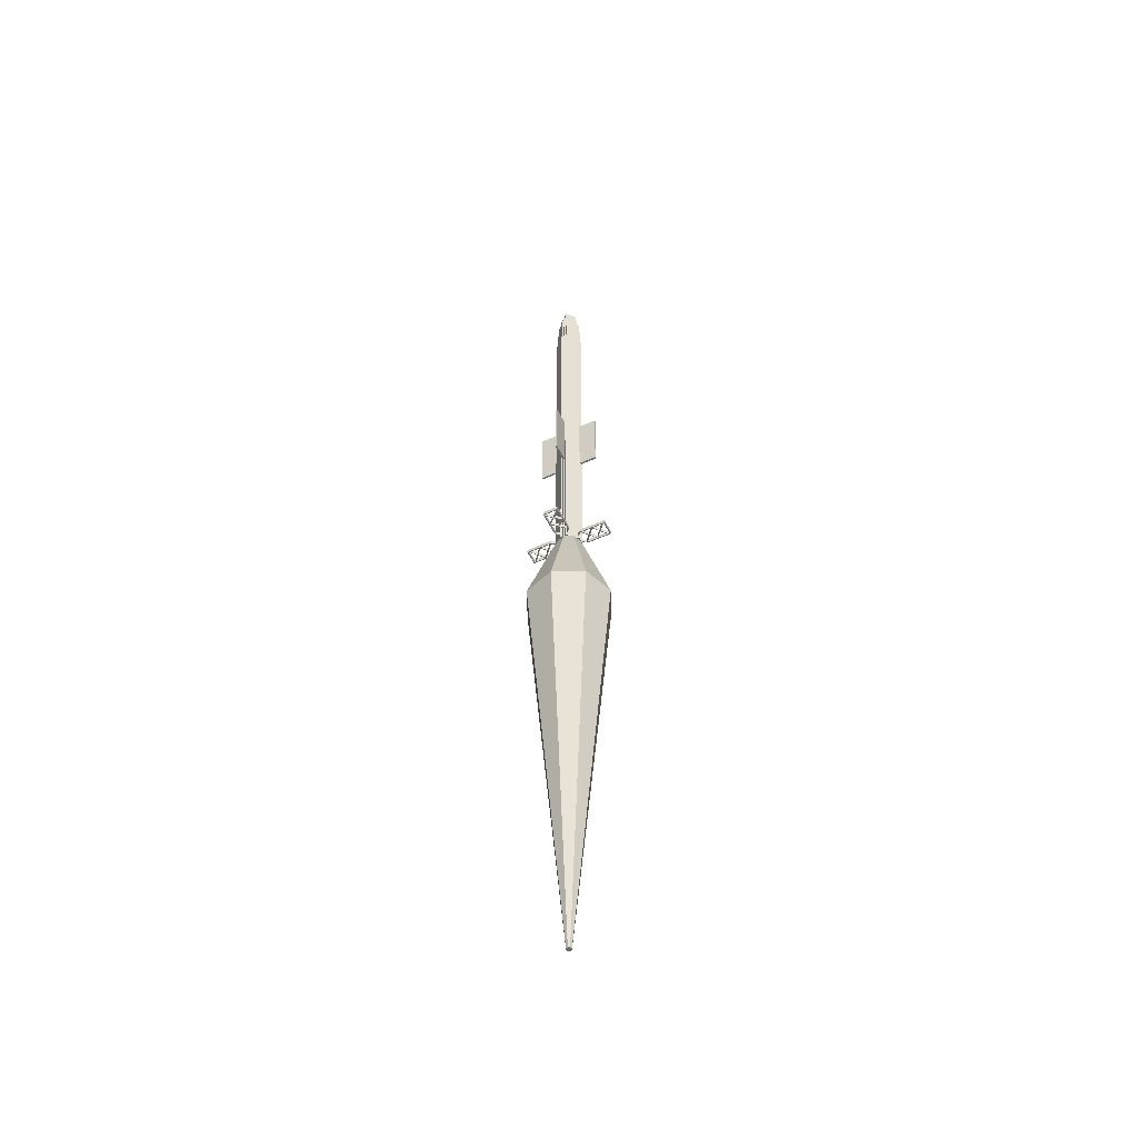
<metadata>
{"format":"obj","ext":"obj","renderer":"f3d","projection":"perspective","resolution":1024,"background":"white","views":[{"elev":-52.6,"azim":-19.2,"up":"+Z"}]}
</metadata>
<code>
o &#flame_translucent
v 0.2581 -0.2365 -2.575
v 0.3497 0.01527 -2.575
v 0.1029 0.00449 -1.812
v 0.07591 -0.06956 -1.812
v 0 -0 -1.812
v 0.2365 0.2581 -2.575
v 0.06956 0.07591 -1.812
v -0.01527 0.3497 -2.575
v -0.004492 0.1029 -1.812
v -0.2581 0.2365 -2.575
v -0.07591 0.06956 -1.812
v -0.3497 -0.01527 -2.575
v -0.1029 -0.004492 -1.812
v -0.2365 -0.2581 -2.575
v -0.06956 -0.07591 -1.812
v 0.01527 -0.3497 -2.575
v 0.004492 -0.1029 -1.812
v 0.01518 -0.01391 -6.062
v 0.02057 0.000897 -6.062
v 0.3497 0.01527 -2.575
v 0.2581 -0.2365 -2.575
v 0.01391 0.01518 -6.062
v 0.2365 0.2581 -2.575
v -0.000899 0.02057 -6.062
v -0.01527 0.3497 -2.575
v -0.01518 0.01391 -6.062
v -0.2581 0.2365 -2.575
v -0.02057 -0.000899 -6.062
v -0.3497 -0.01527 -2.575
v -0.01391 -0.01518 -6.062
v -0.2365 -0.2581 -2.575
v 0.000899 -0.02057 -6.062
v 0.01527 -0.3497 -2.575
v 0 -0 -6.062
f 1 2 3 4
f 4 3 5
f 2 6 7 3
f 3 7 5
f 6 8 9 7
f 7 9 5
f 8 10 11 9
f 9 11 5
f 10 12 13 11
f 11 13 5
f 12 14 15 13
f 13 15 5
f 14 16 17 15
f 15 17 5
f 16 1 4 17
f 17 4 5
f 18 19 20 21
f 19 22 23 20
f 22 24 25 23
f 24 26 27 25
f 26 28 29 27
f 28 30 31 29
f 30 32 33 31
f 32 18 21 33
f 24 22 34
f 22 19 34
f 19 18 34
f 18 32 34
f 32 30 34
f 30 28 34
f 28 26 34
f 26 24 34
o &#flameIn_translucent
v 0.1085 -0.09939 -2.221
v 0.147 0.006417 -2.221
v 0.04323 0.001888 -1.875
v 0.0319 -0.02923 -1.875
v 0 0 -1.875
v 0.09939 0.1085 -2.221
v 0.02923 0.0319 -1.875
v -0.006418 0.147 -2.221
v -0.001888 0.04323 -1.875
v -0.1085 0.09939 -2.221
v -0.0319 0.02923 -1.875
v -0.147 -0.006418 -2.221
v -0.04323 -0.001887 -1.875
v -0.09939 -0.1085 -2.221
v -0.02923 -0.0319 -1.875
v 0.006418 -0.147 -2.221
v 0.001888 -0.04323 -1.875
v 0.00638 -0.005848 -5.25
v 0.008647 0.000378 -5.25
v 0.147 0.006417 -2.221
v 0.1085 -0.09939 -2.221
v 0.005848 0.00638 -5.25
v 0.09939 0.1085 -2.221
v -0.000378 0.008645 -5.25
v -0.006418 0.147 -2.221
v -0.00638 0.005846 -5.25
v -0.1085 0.09939 -2.221
v -0.008645 -0.000378 -5.25
v -0.147 -0.006418 -2.221
v -0.005846 -0.006382 -5.25
v -0.09939 -0.1085 -2.221
v 0.000378 -0.008647 -5.25
v 0.006418 -0.147 -2.221
v 0 -0 -5.25
f 35 36 37 38
f 38 37 39
f 36 40 41 37
f 37 41 39
f 40 42 43 41
f 41 43 39
f 42 44 45 43
f 43 45 39
f 44 46 47 45
f 45 47 39
f 46 48 49 47
f 47 49 39
f 48 50 51 49
f 49 51 39
f 50 35 38 51
f 51 38 39
f 52 53 54 55
f 53 56 57 54
f 56 58 59 57
f 58 60 61 59
f 60 62 63 61
f 62 64 65 63
f 64 66 67 65
f 66 52 55 67
f 58 56 68
f 56 53 68
f 53 52 68
f 52 66 68
f 66 64 68
f 64 62 68
f 62 60 68
f 60 58 68
o missile
v 0.1823 0.1713 -0.1562
v 0.1823 0.1713 -0.7188
v 0.07182 0.06077 -0.1562
v 0.07182 0.06077 -0.7188
v 0.1713 0.1823 -0.1562
v 0.1713 0.1823 -0.7188
v 0.06077 0.07182 -0.1562
v 0.06077 0.07182 -0.7188
v 0.1713 -0.1823 -0.1562
v 0.1713 -0.1823 -0.7188
v 0.06077 -0.07182 -0.1562
v 0.06077 -0.07182 -0.7188
v 0.1823 -0.1713 -0.1562
v 0.1823 -0.1713 -0.7188
v 0.07182 -0.06077 -0.1562
v 0.07182 -0.06077 -0.7188
v -0.1823 -0.1713 -0.1562
v -0.1823 -0.1713 -0.7188
v -0.07182 -0.06077 -0.1562
v -0.07182 -0.06077 -0.7188
v -0.1713 -0.1823 -0.1562
v -0.1713 -0.1823 -0.7188
v -0.06077 -0.07182 -0.1562
v -0.06077 -0.07182 -0.7188
v -0.1713 0.1823 -0.1562
v -0.1713 0.1823 -0.7188
v -0.06077 0.07182 -0.1562
v -0.06077 0.07182 -0.7188
v -0.1823 0.1713 -0.1562
v -0.1823 0.1713 -0.7188
v -0.07182 0.06077 -0.1562
v -0.07182 0.06077 -0.7188
v -0.2044 0.2817 -1.75
v -0.2044 0.2817 -1.781
v -0.1989 0.2762 -1.75
v -0.1989 0.2762 -1.781
v -0.2817 0.2044 -1.75
v -0.2817 0.2044 -1.781
v -0.2762 0.1989 -1.75
v -0.2762 0.1989 -1.781
v -0.1989 0.2873 -1.75
v -0.1989 0.2873 -1.781
v -0.04972 0.1381 -1.75
v -0.04972 0.1381 -1.781
v -0.2044 0.2817 -1.75
v -0.2044 0.2817 -1.781
v -0.05524 0.1326 -1.75
v -0.05524 0.1326 -1.781
v -0.1933 0.2707 -1.75
v -0.1933 0.2707 -1.781
v -0.1878 0.2652 -1.75
v -0.1878 0.2652 -1.781
v -0.2044 0.1271 -1.75
v -0.2044 0.1271 -1.781
v -0.1989 0.1215 -1.75
v -0.1989 0.1215 -1.781
v -0.1271 0.2044 -1.75
v -0.1271 0.2044 -1.781
v -0.1215 0.1989 -1.75
v -0.1215 0.1989 -1.781
v -0.2707 0.1933 -1.75
v -0.2707 0.1933 -1.781
v -0.2652 0.1878 -1.75
v -0.2652 0.1878 -1.781
v -0.2817 0.2044 -1.75
v -0.2817 0.2044 -1.781
v -0.1326 0.05524 -1.75
v -0.1326 0.05524 -1.781
v -0.2873 0.1989 -1.75
v -0.2873 0.1989 -1.781
v -0.1381 0.04972 -1.75
v -0.1381 0.04972 -1.781
v -0.06077 0.1381 -1.75
v -0.06077 0.1381 -1.781
v -0.05524 0.1326 -1.75
v -0.05524 0.1326 -1.781
v -0.2044 0.1271 -1.75
v -0.2044 0.1271 -1.781
v -0.1989 0.1215 -1.75
v -0.1989 0.1215 -1.781
v -0.1271 0.2044 -1.75
v -0.1271 0.2044 -1.781
v -0.1215 0.1989 -1.75
v -0.1215 0.1989 -1.781
v -0.1381 0.06077 -1.75
v -0.1381 0.06077 -1.781
v -0.1326 0.05524 -1.75
v -0.1326 0.05524 -1.781
v -0.1326 0.05524 -1.75
v -0.1326 0.05524 -1.781
v -0.08286 0.04972 -1.75
v -0.08286 0.04972 -1.781
v -0.1381 0.04972 -1.75
v -0.1381 0.04972 -1.781
v -0.08839 0.04419 -1.75
v -0.08839 0.04419 -1.781
v -0.04972 0.1381 -1.75
v -0.04972 0.1381 -1.781
v -0.04419 0.08839 -1.75
v -0.04419 0.08839 -1.781
v -0.05524 0.1326 -1.75
v -0.05524 0.1326 -1.781
v -0.04972 0.08286 -1.75
v -0.04972 0.08286 -1.781
v -0.2817 -0.2044 -1.75
v -0.2817 -0.2044 -1.781
v -0.2762 -0.1989 -1.75
v -0.2762 -0.1989 -1.781
v -0.2044 -0.2817 -1.75
v -0.2044 -0.2817 -1.781
v -0.1989 -0.2762 -1.75
v -0.1989 -0.2762 -1.781
v -0.2873 -0.1989 -1.75
v -0.2873 -0.1989 -1.781
v -0.1381 -0.04972 -1.75
v -0.1381 -0.04972 -1.781
v -0.2817 -0.2044 -1.75
v -0.2817 -0.2044 -1.781
v -0.1326 -0.05524 -1.75
v -0.1326 -0.05524 -1.781
v -0.2707 -0.1933 -1.75
v -0.2707 -0.1933 -1.781
v -0.2652 -0.1878 -1.75
v -0.2652 -0.1878 -1.781
v -0.1271 -0.2044 -1.75
v -0.1271 -0.2044 -1.781
v -0.1215 -0.1989 -1.75
v -0.1215 -0.1989 -1.781
v -0.2044 -0.1271 -1.75
v -0.2044 -0.1271 -1.781
v -0.1989 -0.1215 -1.75
v -0.1989 -0.1215 -1.781
v -0.1933 -0.2707 -1.75
v -0.1933 -0.2707 -1.781
v -0.1878 -0.2652 -1.75
v -0.1878 -0.2652 -1.781
v -0.2044 -0.2817 -1.75
v -0.2044 -0.2817 -1.781
v -0.05524 -0.1326 -1.75
v -0.05524 -0.1326 -1.781
v -0.1989 -0.2873 -1.75
v -0.1989 -0.2873 -1.781
v -0.04972 -0.1381 -1.75
v -0.04972 -0.1381 -1.781
v -0.1381 -0.06077 -1.75
v -0.1381 -0.06077 -1.781
v -0.1326 -0.05524 -1.75
v -0.1326 -0.05524 -1.781
v -0.1271 -0.2044 -1.75
v -0.1271 -0.2044 -1.781
v -0.1215 -0.1989 -1.75
v -0.1215 -0.1989 -1.781
v -0.2044 -0.1271 -1.75
v -0.2044 -0.1271 -1.781
v -0.1989 -0.1215 -1.75
v -0.1989 -0.1215 -1.781
v -0.06077 -0.1381 -1.75
v -0.06077 -0.1381 -1.781
v -0.05524 -0.1326 -1.75
v -0.05524 -0.1326 -1.781
v -0.05524 -0.1326 -1.75
v -0.05524 -0.1326 -1.781
v -0.04972 -0.08286 -1.75
v -0.04972 -0.08286 -1.781
v -0.04972 -0.1381 -1.75
v -0.04972 -0.1381 -1.781
v -0.04419 -0.08839 -1.75
v -0.04419 -0.08839 -1.781
v -0.1381 -0.04972 -1.75
v -0.1381 -0.04972 -1.781
v -0.08839 -0.04419 -1.75
v -0.08839 -0.04419 -1.781
v -0.1326 -0.05524 -1.75
v -0.1326 -0.05524 -1.781
v -0.08286 -0.04972 -1.75
v -0.08286 -0.04972 -1.781
v 0.2817 0.2044 -1.75
v 0.2817 0.2044 -1.781
v 0.2762 0.1989 -1.75
v 0.2762 0.1989 -1.781
v 0.2044 0.2817 -1.75
v 0.2044 0.2817 -1.781
v 0.1989 0.2762 -1.75
v 0.1989 0.2762 -1.781
v 0.2873 0.1989 -1.75
v 0.2873 0.1989 -1.781
v 0.1381 0.04972 -1.75
v 0.1381 0.04972 -1.781
v 0.2817 0.2044 -1.75
v 0.2817 0.2044 -1.781
v 0.1326 0.05524 -1.75
v 0.1326 0.05524 -1.781
v 0.2707 0.1933 -1.75
v 0.2707 0.1933 -1.781
v 0.2652 0.1878 -1.75
v 0.2652 0.1878 -1.781
v 0.1271 0.2044 -1.75
v 0.1271 0.2044 -1.781
v 0.1215 0.1989 -1.75
v 0.1215 0.1989 -1.781
v 0.2044 0.1271 -1.75
v 0.2044 0.1271 -1.781
v 0.1989 0.1215 -1.75
v 0.1989 0.1215 -1.781
v 0.1933 0.2707 -1.75
v 0.1933 0.2707 -1.781
v 0.1878 0.2652 -1.75
v 0.1878 0.2652 -1.781
v 0.2044 0.2817 -1.75
v 0.2044 0.2817 -1.781
v 0.05524 0.1326 -1.75
v 0.05524 0.1326 -1.781
v 0.1989 0.2873 -1.75
v 0.1989 0.2873 -1.781
v 0.04972 0.1381 -1.75
v 0.04972 0.1381 -1.781
v 0.1381 0.06077 -1.75
v 0.1381 0.06077 -1.781
v 0.1326 0.05524 -1.75
v 0.1326 0.05524 -1.781
v 0.1271 0.2044 -1.75
v 0.1271 0.2044 -1.781
v 0.1215 0.1989 -1.75
v 0.1215 0.1989 -1.781
v 0.2044 0.1271 -1.75
v 0.2044 0.1271 -1.781
v 0.1989 0.1215 -1.75
v 0.1989 0.1215 -1.781
v 0.06077 0.1381 -1.75
v 0.06077 0.1381 -1.781
v 0.05524 0.1326 -1.75
v 0.05524 0.1326 -1.781
v 0.05524 0.1326 -1.75
v 0.05524 0.1326 -1.781
v 0.04972 0.08286 -1.75
v 0.04972 0.08286 -1.781
v 0.04972 0.1381 -1.75
v 0.04972 0.1381 -1.781
v 0.04419 0.08839 -1.75
v 0.04419 0.08839 -1.781
v 0.1381 0.04972 -1.75
v 0.1381 0.04972 -1.781
v 0.08839 0.04419 -1.75
v 0.08839 0.04419 -1.781
v 0.1326 0.05524 -1.75
v 0.1326 0.05524 -1.781
v 0.08286 0.04972 -1.75
v 0.08286 0.04972 -1.781
v 0.2044 -0.2817 -1.75
v 0.2044 -0.2817 -1.781
v 0.1989 -0.2762 -1.75
v 0.1989 -0.2762 -1.781
v 0.2817 -0.2044 -1.75
v 0.2817 -0.2044 -1.781
v 0.2762 -0.1989 -1.75
v 0.2762 -0.1989 -1.781
v 0.1989 -0.2873 -1.75
v 0.1989 -0.2873 -1.781
v 0.04972 -0.1381 -1.75
v 0.04972 -0.1381 -1.781
v 0.2044 -0.2817 -1.75
v 0.2044 -0.2817 -1.781
v 0.05524 -0.1326 -1.75
v 0.05524 -0.1326 -1.781
v 0.1933 -0.2707 -1.75
v 0.1933 -0.2707 -1.781
v 0.1878 -0.2652 -1.75
v 0.1878 -0.2652 -1.781
v 0.2044 -0.1271 -1.75
v 0.2044 -0.1271 -1.781
v 0.1989 -0.1215 -1.75
v 0.1989 -0.1215 -1.781
v 0.1271 -0.2044 -1.75
v 0.1271 -0.2044 -1.781
v 0.1215 -0.1989 -1.75
v 0.1215 -0.1989 -1.781
v 0.2707 -0.1933 -1.75
v 0.2707 -0.1933 -1.781
v 0.2652 -0.1878 -1.75
v 0.2652 -0.1878 -1.781
v 0.2817 -0.2044 -1.75
v 0.2817 -0.2044 -1.781
v 0.1326 -0.05524 -1.75
v 0.1326 -0.05524 -1.781
v 0.2873 -0.1989 -1.75
v 0.2873 -0.1989 -1.781
v 0.1381 -0.04972 -1.75
v 0.1381 -0.04972 -1.781
v 0.06077 -0.1381 -1.75
v 0.06077 -0.1381 -1.781
v 0.05524 -0.1326 -1.75
v 0.05524 -0.1326 -1.781
v 0.2044 -0.1271 -1.75
v 0.2044 -0.1271 -1.781
v 0.1989 -0.1215 -1.75
v 0.1989 -0.1215 -1.781
v 0.1271 -0.2044 -1.75
v 0.1271 -0.2044 -1.781
v 0.1215 -0.1989 -1.75
v 0.1215 -0.1989 -1.781
v 0.1381 -0.06077 -1.75
v 0.1381 -0.06077 -1.781
v 0.1326 -0.05524 -1.75
v 0.1326 -0.05524 -1.781
v 0.1326 -0.05524 -1.75
v 0.1326 -0.05524 -1.781
v 0.08286 -0.04972 -1.75
v 0.08286 -0.04972 -1.781
v 0.1381 -0.04972 -1.75
v 0.1381 -0.04972 -1.781
v 0.08839 -0.04419 -1.75
v 0.08839 -0.04419 -1.781
v 0.04972 -0.1381 -1.75
v 0.04972 -0.1381 -1.781
v 0.04419 -0.08839 -1.75
v 0.04419 -0.08839 -1.781
v 0.05524 -0.1326 -1.75
v 0.05524 -0.1326 -1.781
v 0.04972 -0.08286 -1.75
v 0.04972 -0.08286 -1.781
v -0.04688 0.03125 1.625
v 0.07812 0.07812 -1.688
v 0.07812 0.07812 -1.812
v 0.07812 0.04688 -1.688
v 0.07812 0.04688 -1.812
v -0.07812 0.07812 -1.688
v -0.07812 0.07812 -1.812
v -0.07812 0.04688 -1.688
v -0.07812 0.04688 -1.812
v 0.07812 -0.04688 -1.688
v 0.07812 -0.04688 -1.812
v 0.07812 -0.07812 -1.688
v 0.07812 -0.07812 -1.812
v -0.07812 -0.04688 -1.688
v -0.07812 -0.04688 -1.812
v -0.07812 -0.07812 -1.688
v -0.07812 -0.07812 -1.812
v 0.07812 0.04688 -1.812
v 0.07812 -0.04688 -1.812
v 0.04688 0.04688 -1.688
v 0.04688 0.04688 -1.812
v 0.04688 -0.04688 -1.688
v 0.04688 -0.04688 -1.812
v -0.04688 0.04688 -1.688
v -0.04688 0.04688 -1.812
v -0.04688 -0.04688 -1.688
v -0.04688 -0.04688 -1.812
v -0.07812 0.04688 -1.812
v -0.07812 -0.04688 -1.812
v 0.07812 0.07812 1.312
v 0.07812 0.07812 -1.688
v 0.07812 -0.07812 1.312
v 0.07812 -0.07812 -1.688
v -0.07812 0.07812 1.312
v -0.07812 0.07812 -1.688
v -0.07812 -0.07812 1.312
v -0.07812 -0.07812 -1.688
v 0.07031 0.07031 1.5
v 0.07031 0.07031 1.312
v 0.07031 -0.07031 1.5
v 0.07031 -0.07031 1.312
v -0.07031 0.07031 1.5
v -0.07031 0.07031 1.312
v -0.07031 -0.07031 1.5
v -0.07031 -0.07031 1.312
v 0.0625 0.0625 1.625
v 0.0625 0.0625 1.5
v 0.0625 -0.0625 1.625
v 0.0625 -0.0625 1.5
v -0.0625 0.0625 1.625
v -0.0625 0.0625 1.5
v -0.0625 -0.0625 1.625
v -0.0625 -0.0625 1.5
v 0.04688 0.04688 1.734
v 0.04688 0.04688 1.625
v 0.04688 -0.04688 1.734
v 0.04688 -0.04688 1.625
v -0.04688 0.04688 1.734
v -0.04688 0.04688 1.625
v -0.04688 -0.04688 1.734
v -0.04688 -0.04688 1.625
v 0.04688 0.04688 1.781
v 0.04688 0.04688 1.734
v 0.04688 -0.04688 1.781
v 0.04688 -0.04688 1.734
v -0.04688 0.04688 1.781
v -0.04688 0.04688 1.734
v -0.04688 -0.04688 1.781
v -0.04688 -0.04688 1.734
v 0.03125 0.03125 1.812
v 0.03125 0.03125 1.781
v 0.03125 -0.03125 1.812
v 0.03125 -0.03125 1.781
v -0.03125 0.03125 1.812
v -0.03125 0.03125 1.781
v -0.03125 -0.03125 1.812
v -0.03125 -0.03125 1.781
v 0.0625 0.03125 1.734
v 0.0625 0.03125 1.625
v 0.0625 -0.03125 1.734
v 0.0625 -0.03125 1.625
v 0.04688 0.03125 1.734
v 0.04688 0.03125 1.625
v 0.04688 -0.03125 1.734
v 0.04688 -0.03125 1.625
v -0.04688 0.03125 1.734
v -0.04688 -0.03125 1.734
v -0.04688 -0.03125 1.625
v -0.0625 0.03125 1.734
v -0.0625 0.03125 1.625
v -0.0625 -0.03125 1.734
v -0.0625 -0.03125 1.625
v 0.03125 0.0625 1.734
v 0.03125 0.0625 1.625
v 0.03125 0.04688 1.734
v 0.03125 0.04688 1.625
v -0.03125 0.0625 1.734
v -0.03125 0.0625 1.625
v -0.03125 0.04688 1.734
v -0.03125 0.04688 1.625
v 0.03125 -0.04688 1.734
v 0.03125 -0.04688 1.625
v 0.03125 -0.0625 1.734
v 0.03125 -0.0625 1.625
v -0.03125 -0.04688 1.734
v -0.03125 -0.04688 1.625
v -0.03125 -0.0625 1.734
v -0.03125 -0.0625 1.625
v 0.07812 0.04688 1.625
v 0.07812 0.04688 1.5
v 0.07812 -0.04688 1.625
v 0.07812 -0.04688 1.5
v 0.0625 0.04688 1.625
v 0.0625 0.04688 1.5
v 0.0625 -0.04688 1.625
v 0.0625 -0.04688 1.5
v -0.0625 0.04688 1.625
v -0.0625 0.04688 1.5
v -0.0625 -0.04688 1.625
v -0.0625 -0.04688 1.5
v -0.07812 0.04688 1.625
v -0.07812 0.04688 1.5
v -0.07812 -0.04688 1.625
v -0.07812 -0.04688 1.5
v 0.04688 0.07812 1.625
v 0.04688 0.07812 1.5
v 0.04688 0.0625 1.625
v 0.04688 0.0625 1.5
v -0.04688 0.07812 1.625
v -0.04688 0.07812 1.5
v -0.04688 0.0625 1.625
v -0.04688 0.0625 1.5
v 0.04688 -0.0625 1.625
v 0.04688 -0.0625 1.5
v 0.04688 -0.07812 1.625
v 0.04688 -0.07812 1.5
v -0.04688 -0.0625 1.625
v -0.04688 -0.0625 1.5
v -0.04688 -0.07812 1.625
v -0.04688 -0.07812 1.5
v 0.05469 0.08594 1.5
v 0.05469 0.08594 1.312
v 0.05469 0.07031 1.5
v 0.05469 0.07031 1.312
v -0.05469 0.08594 1.5
v -0.05469 0.08594 1.312
v -0.05469 0.07031 1.5
v -0.05469 0.07031 1.312
v 0.05469 -0.07031 1.5
v 0.05469 -0.07031 1.312
v 0.05469 -0.08594 1.5
v 0.05469 -0.08594 1.312
v -0.05469 -0.07031 1.5
v -0.05469 -0.07031 1.312
v -0.05469 -0.08594 1.5
v -0.05469 -0.08594 1.312
v 0.08594 0.05469 1.5
v 0.08594 0.05469 1.312
v 0.08594 -0.05469 1.5
v 0.08594 -0.05469 1.312
v 0.07031 0.05469 1.5
v 0.07031 0.05469 1.312
v 0.07031 -0.05469 1.5
v 0.07031 -0.05469 1.312
v -0.07031 0.05469 1.5
v -0.07031 0.05469 1.312
v -0.07031 -0.05469 1.5
v -0.07031 -0.05469 1.312
v -0.08594 0.05469 1.5
v -0.08594 0.05469 1.312
v -0.08594 -0.05469 1.5
v -0.08594 -0.05469 1.312
v 0.09375 0.0625 1.312
v 0.09375 0.0625 -1.812
v 0.09375 -0.0625 1.312
v 0.09375 -0.0625 -1.812
v 0.07812 0.0625 1.312
v 0.07812 0.0625 -1.812
v 0.07812 -0.0625 1.312
v 0.07812 -0.0625 -1.812
v -0.07812 0.0625 1.312
v -0.07812 0.0625 -1.812
v -0.07812 -0.0625 1.312
v -0.07812 -0.0625 -1.812
v -0.09375 0.0625 1.312
v -0.09375 0.0625 -1.812
v -0.09375 -0.0625 1.312
v -0.09375 -0.0625 -1.812
v 0.0625 0.09375 1.312
v 0.0625 0.09375 -1.812
v 0.0625 0.07812 1.312
v 0.0625 0.07812 -1.812
v -0.0625 0.09375 1.312
v -0.0625 0.09375 -1.812
v -0.0625 0.07812 1.312
v -0.0625 0.07812 -1.812
v 0.0625 -0.07812 1.312
v 0.0625 -0.07812 -1.812
v 0.0625 -0.09375 1.312
v 0.0625 -0.09375 -1.812
v -0.0625 -0.07812 1.312
v -0.0625 -0.07812 -1.812
v -0.0625 -0.09375 1.312
v -0.0625 -0.09375 -1.812
f 72 70 69 71
f 75 73 74 76
f 69 70 74 73
f 71 69 73 75
f 76 74 70 72
f 80 78 77 79
f 83 81 82 84
f 77 78 82 81
f 79 77 81 83
f 84 82 78 80
f 88 86 85 87
f 91 89 90 92
f 85 86 90 89
f 87 85 89 91
f 92 90 86 88
f 96 94 93 95
f 99 97 98 100
f 93 94 98 97
f 95 93 97 99
f 100 98 94 96
f 101 102 106 105
f 104 103 107 108
f 103 101 105 107
f 108 106 102 104
f 112 110 109 111
f 115 113 114 116
f 109 110 114 113
f 111 109 113 115
f 116 114 110 112
f 117 118 122 121
f 120 119 123 124
f 119 117 121 123
f 124 122 118 120
f 125 126 130 129
f 128 127 131 132
f 127 125 129 131
f 132 130 126 128
f 136 134 133 135
f 139 137 138 140
f 133 134 138 137
f 135 133 137 139
f 140 138 134 136
f 141 142 146 145
f 144 143 147 148
f 143 141 145 147
f 148 146 142 144
f 149 150 154 153
f 152 151 155 156
f 151 149 153 155
f 156 154 150 152
f 160 158 157 159
f 163 161 162 164
f 159 157 161 163
f 164 162 158 160
f 168 166 165 167
f 171 169 170 172
f 167 165 169 171
f 172 170 166 168
f 173 174 178 177
f 176 175 179 180
f 175 173 177 179
f 180 178 174 176
f 184 182 181 183
f 187 185 186 188
f 181 182 186 185
f 183 181 185 187
f 188 186 182 184
f 189 190 194 193
f 192 191 195 196
f 191 189 193 195
f 196 194 190 192
f 197 198 202 201
f 200 199 203 204
f 199 197 201 203
f 204 202 198 200
f 208 206 205 207
f 211 209 210 212
f 205 206 210 209
f 207 205 209 211
f 212 210 206 208
f 213 214 218 217
f 216 215 219 220
f 215 213 217 219
f 220 218 214 216
f 221 222 226 225
f 224 223 227 228
f 223 221 225 227
f 228 226 222 224
f 232 230 229 231
f 235 233 234 236
f 231 229 233 235
f 236 234 230 232
f 240 238 237 239
f 243 241 242 244
f 239 237 241 243
f 244 242 238 240
f 245 246 250 249
f 248 247 251 252
f 247 245 249 251
f 252 250 246 248
f 256 254 253 255
f 259 257 258 260
f 253 254 258 257
f 255 253 257 259
f 260 258 254 256
f 261 262 266 265
f 264 263 267 268
f 263 261 265 267
f 268 266 262 264
f 269 270 274 273
f 272 271 275 276
f 271 269 273 275
f 276 274 270 272
f 280 278 277 279
f 283 281 282 284
f 277 278 282 281
f 279 277 281 283
f 284 282 278 280
f 285 286 290 289
f 288 287 291 292
f 287 285 289 291
f 292 290 286 288
f 293 294 298 297
f 296 295 299 300
f 295 293 297 299
f 300 298 294 296
f 304 302 301 303
f 307 305 306 308
f 303 301 305 307
f 308 306 302 304
f 312 310 309 311
f 315 313 314 316
f 311 309 313 315
f 316 314 310 312
f 317 318 322 321
f 320 319 323 324
f 319 317 321 323
f 324 322 318 320
f 328 326 325 327
f 331 329 330 332
f 325 326 330 329
f 327 325 329 331
f 332 330 326 328
f 333 334 338 337
f 336 335 339 340
f 335 333 337 339
f 340 338 334 336
f 341 342 346 345
f 344 343 347 348
f 343 341 345 347
f 348 346 342 344
f 352 350 349 351
f 355 353 354 356
f 349 350 354 353
f 351 349 353 355
f 356 354 350 352
f 357 358 362 361
f 360 359 363 364
f 359 357 361 363
f 364 362 358 360
f 365 366 370 369
f 368 367 371 372
f 367 365 369 371
f 372 370 366 368
f 376 374 373 375
f 379 377 378 380
f 375 373 377 379
f 380 378 374 376
f 384 382 381 383
f 387 385 386 388
f 383 381 385 387
f 388 386 382 384
f 393 391 390 392
f 396 394 395 397
f 390 391 395 394
f 393 392 396 397
f 397 395 391 393
f 401 399 398 400
f 404 402 403 405
f 398 399 403 402
f 401 400 404 405
f 405 403 399 401
f 410 408 409 411
f 411 409 406 407
f 415 413 412 414
f 417 416 413 415
f 421 419 418 420
f 424 422 423 425
f 418 419 423 422
f 421 420 424 425
f 420 418 422 424
f 425 423 419 421
f 429 427 426 428
f 432 430 431 433
f 426 427 431 430
f 429 428 432 433
f 428 426 430 432
f 437 435 434 436
f 440 438 439 441
f 434 435 439 438
f 437 436 440 441
f 436 434 438 440
f 445 443 442 444
f 448 446 447 449
f 442 443 447 446
f 445 444 448 449
f 453 451 450 452
f 456 454 455 457
f 450 451 455 454
f 453 452 456 457
f 452 450 454 456
f 461 459 458 460
f 464 462 463 465
f 458 459 463 462
f 461 460 464 465
f 460 458 462 464
f 469 467 466 468
f 466 467 471 470
f 469 468 472 473
f 468 466 470 472
f 479 477 478 480
f 474 389 478 477
f 476 475 479 480
f 475 474 477 479
f 484 482 481 483
f 487 485 486 488
f 481 482 486 485
f 483 481 485 487
f 492 490 489 491
f 495 493 494 496
f 492 491 495 496
f 491 489 493 495
f 500 498 497 499
f 497 498 502 501
f 500 499 503 504
f 499 497 501 503
f 511 509 510 512
f 505 506 510 509
f 508 507 511 512
f 507 505 509 511
f 516 514 513 515
f 519 517 518 520
f 513 514 518 517
f 515 513 517 519
f 524 522 521 523
f 527 525 526 528
f 524 523 527 528
f 523 521 525 527
f 532 530 529 531
f 535 533 534 536
f 529 530 534 533
f 531 529 533 535
f 540 538 537 539
f 543 541 542 544
f 540 539 543 544
f 539 537 541 543
f 548 546 545 547
f 545 546 550 549
f 548 547 551 552
f 547 545 549 551
f 559 557 558 560
f 553 554 558 557
f 556 555 559 560
f 555 553 557 559
f 564 562 561 563
f 561 562 566 565
f 564 563 567 568
f 563 561 565 567
f 568 566 562 564
f 575 573 574 576
f 569 570 574 573
f 572 571 575 576
f 571 569 573 575
f 576 574 570 572
f 580 578 577 579
f 583 581 582 584
f 577 578 582 581
f 579 577 581 583
f 584 582 578 580
f 588 586 585 587
f 591 589 590 592
f 588 587 591 592
f 587 585 589 591
f 592 590 586 588

</code>
